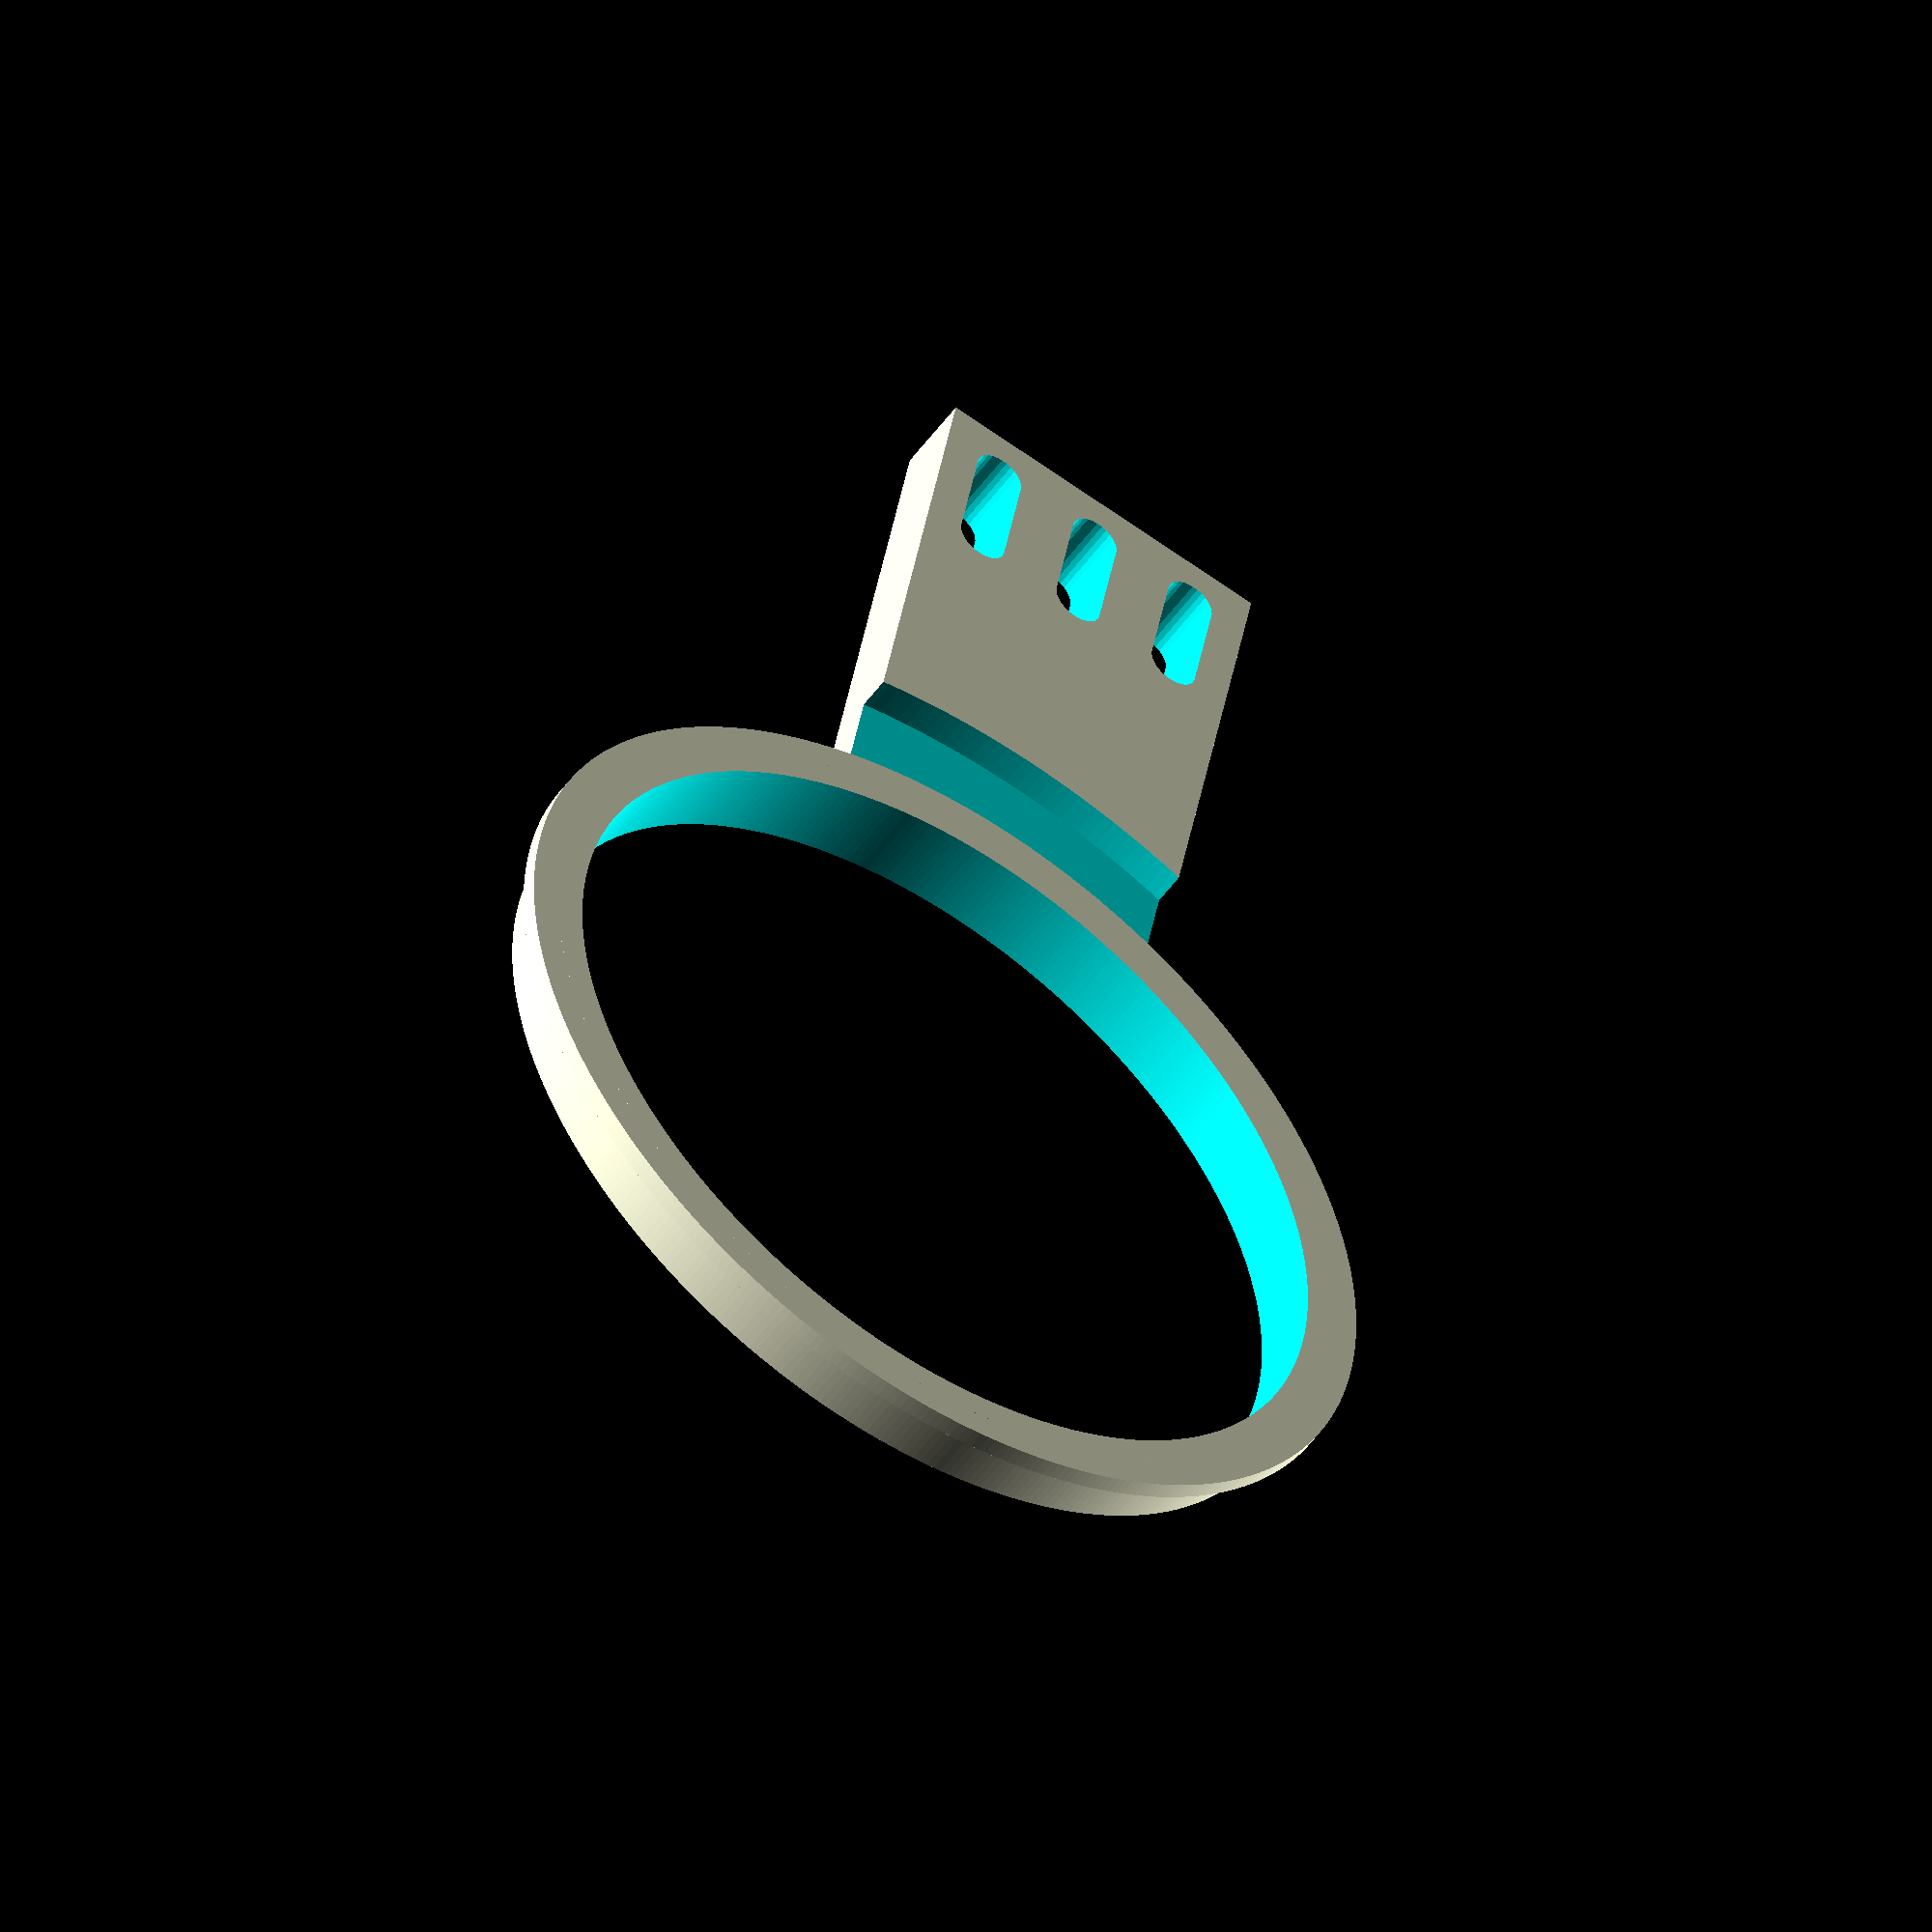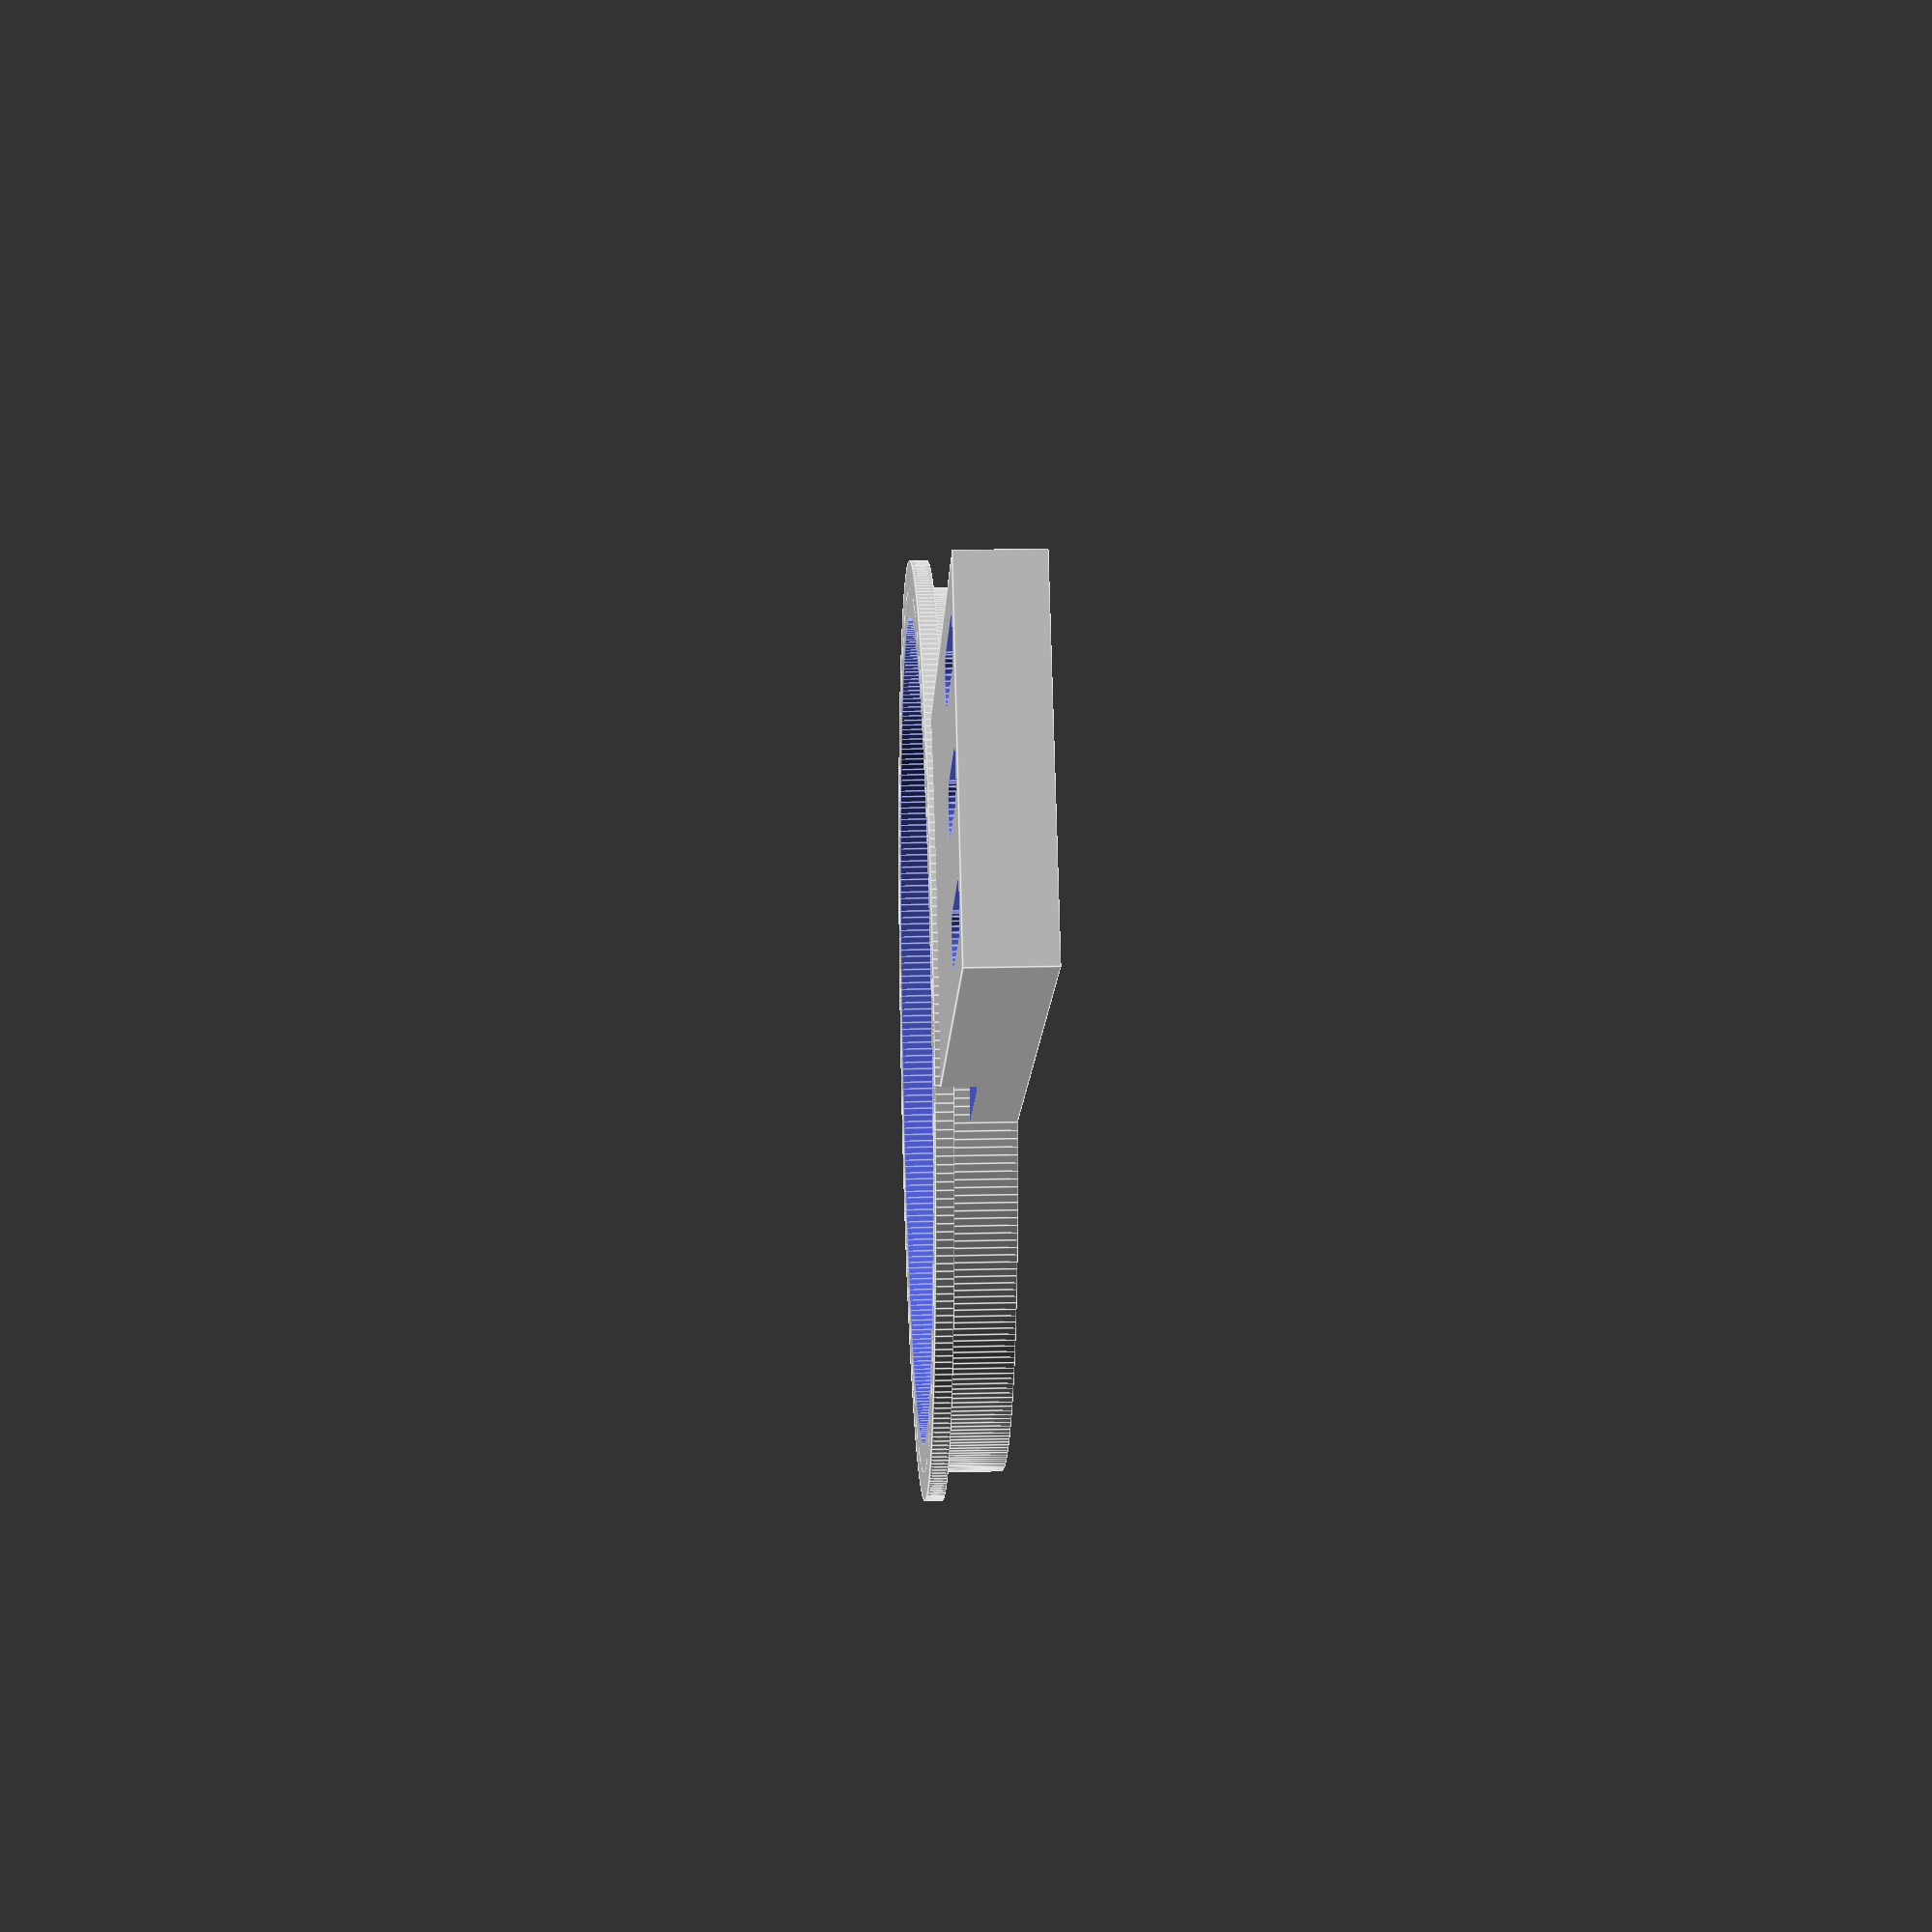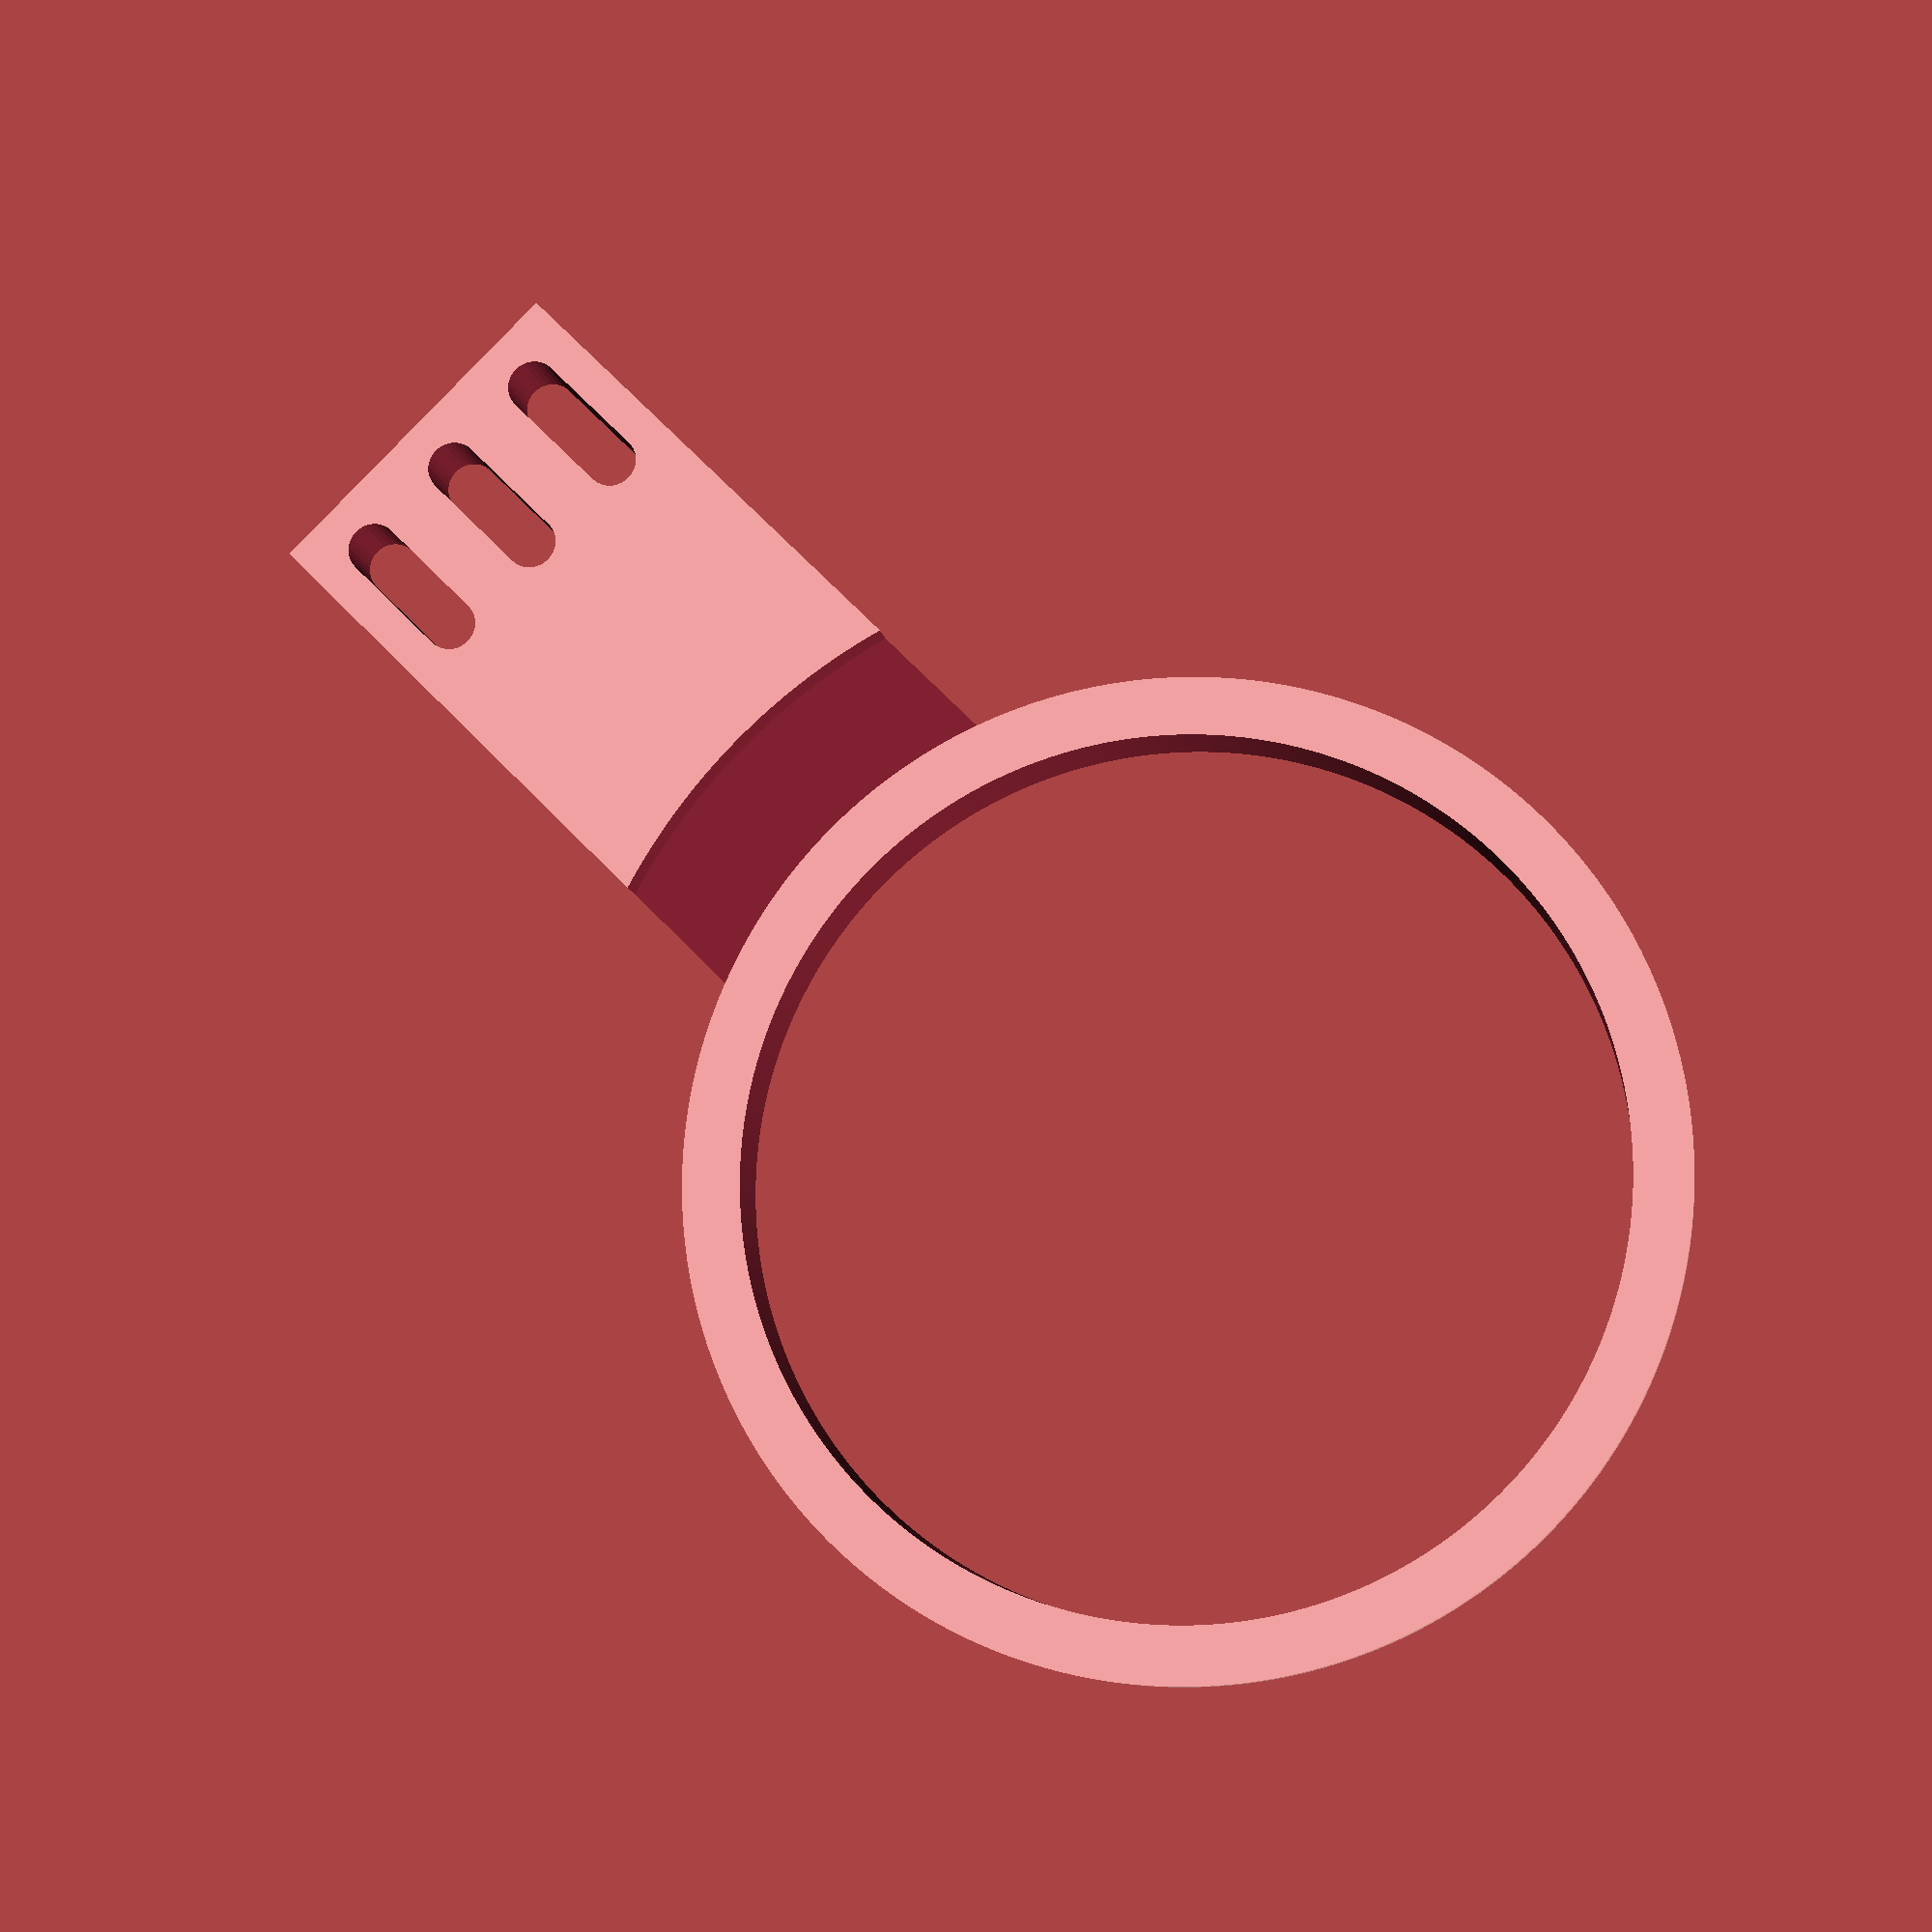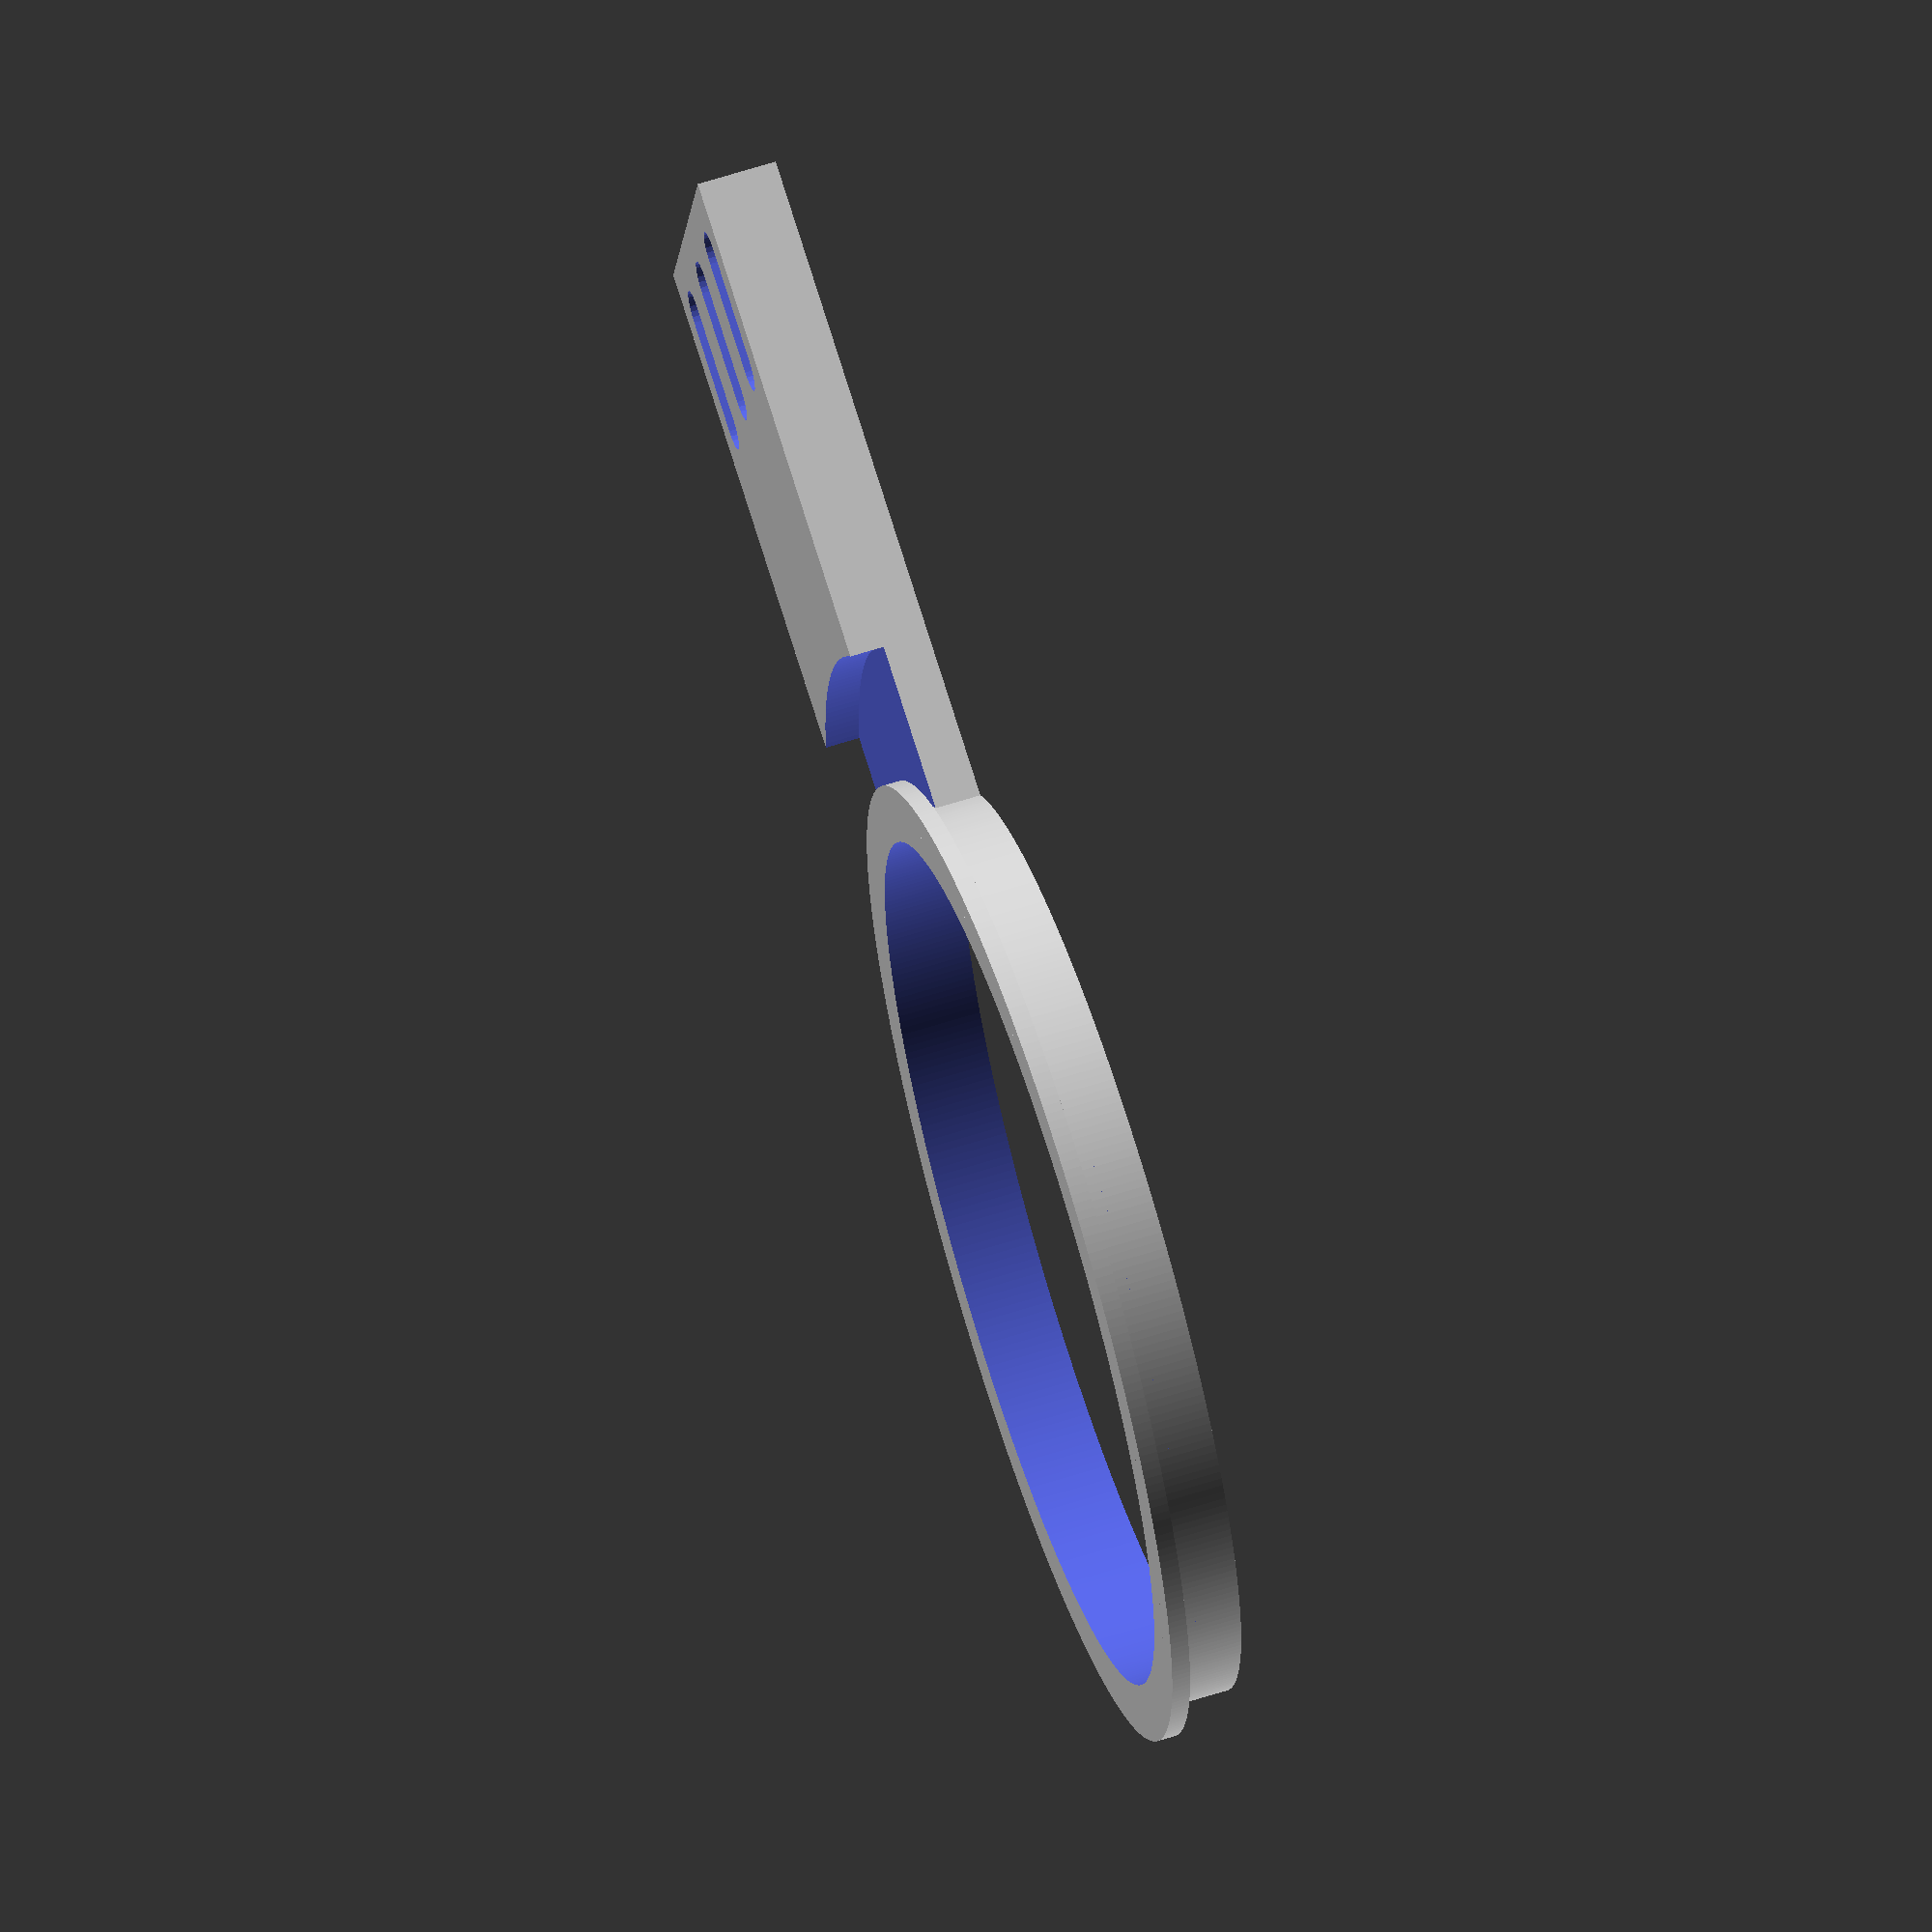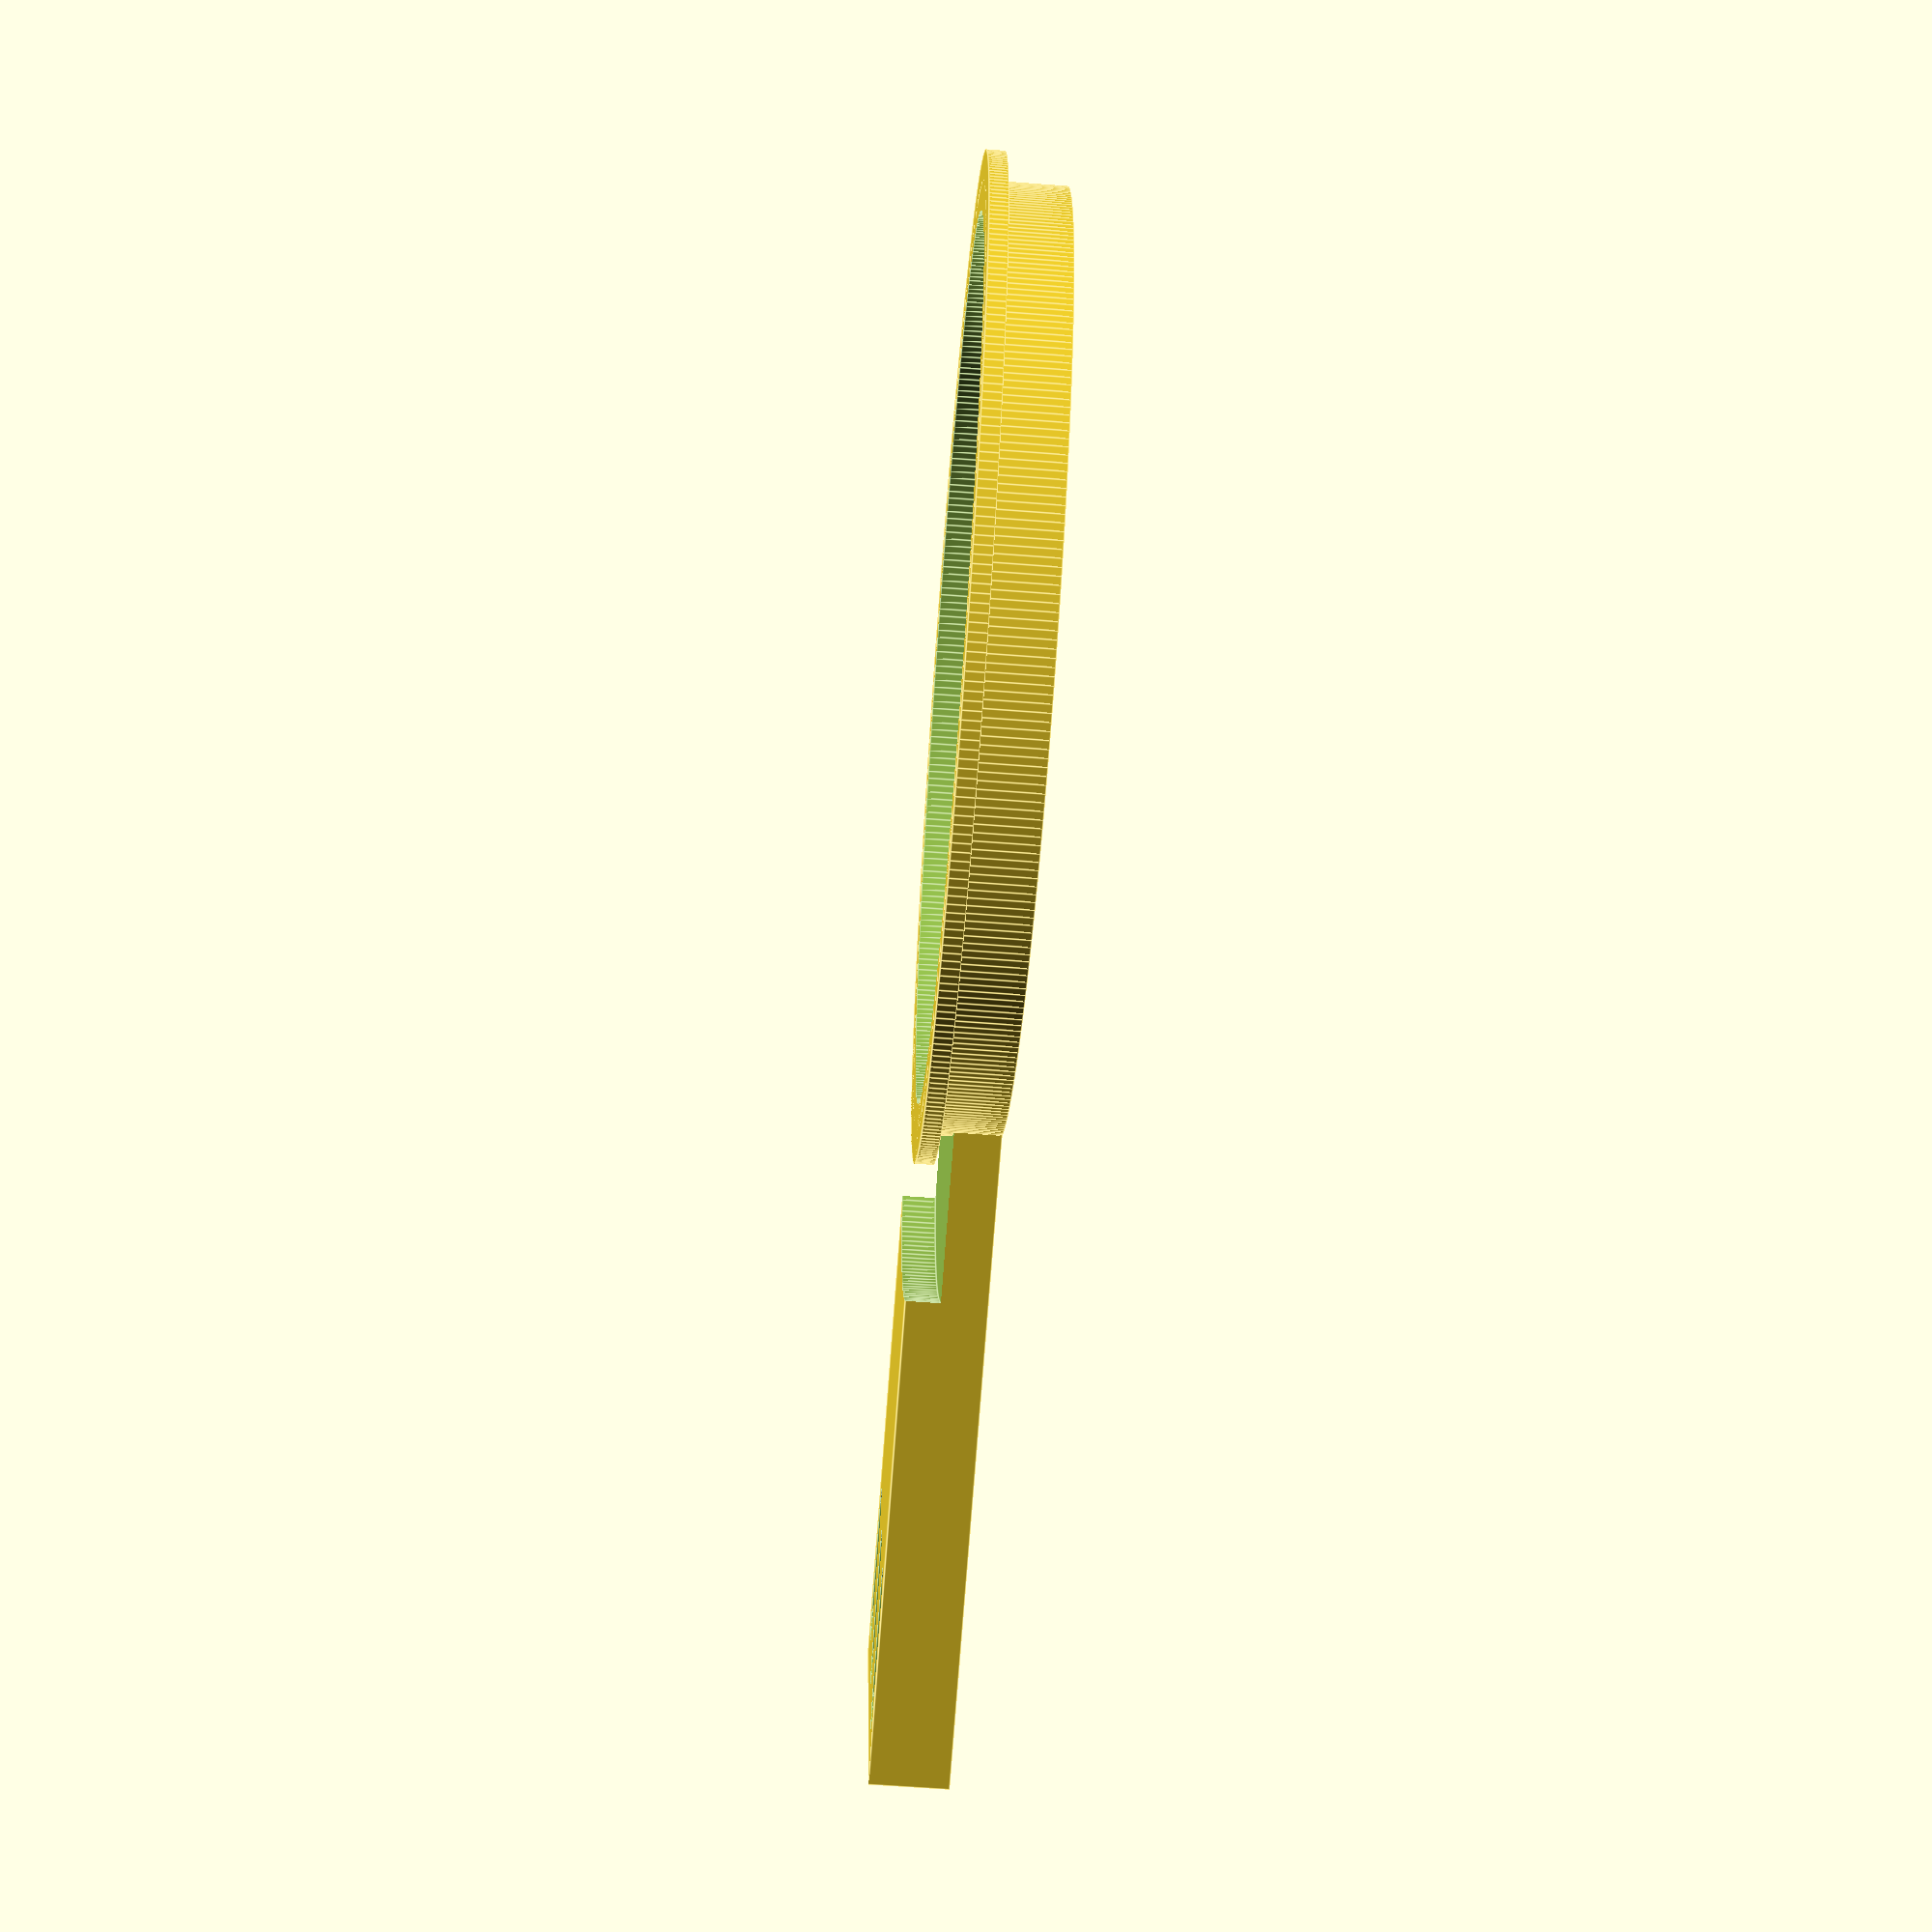
<openscad>
bissl=1/100;
$fs=1/2;
$fa=1/1;
larger_d=85;
smaller_d=80;
inner_d=75;
larger_thickness=1.6;
total_thickness=7;
offset=85;
wiggle_room=10;
wall=3;
width=31;
free_space_depth=3;
free_space_diameter=108;
bolt_d=4.5;
raster=10;
difference() {
  union() {
    cylinder(h=larger_thickness,d=larger_d);
    cylinder(d=smaller_d,h=total_thickness);
    difference() {
      translate([-width/2,0,0])cube([width,offset+wall+wiggle_room/2+bolt_d/2,total_thickness]);
      translate([0,0,-bissl]) cylinder(d=free_space_diameter,h=free_space_depth);
      }
    }
  translate([0,0,-bissl]) cylinder(d=inner_d,h=total_thickness+2*bissl);
  for (tr=[-raster:raster:raster]) translate([tr,0,0])hull() {
  translate([0,offset+wiggle_room/2,-bissl]) cylinder(d=bolt_d,h=total_thickness+2*bissl);
  translate([0,offset-wiggle_room/2,-bissl]) cylinder(d=bolt_d,h=total_thickness+2*bissl);
  }
}
</openscad>
<views>
elev=231.4 azim=170.1 roll=34.2 proj=o view=wireframe
elev=161.3 azim=121.3 roll=272.8 proj=p view=edges
elev=189.9 azim=225.0 roll=351.4 proj=p view=wireframe
elev=296.7 azim=77.3 roll=252.1 proj=o view=wireframe
elev=60.9 azim=105.4 roll=265.5 proj=p view=edges
</views>
